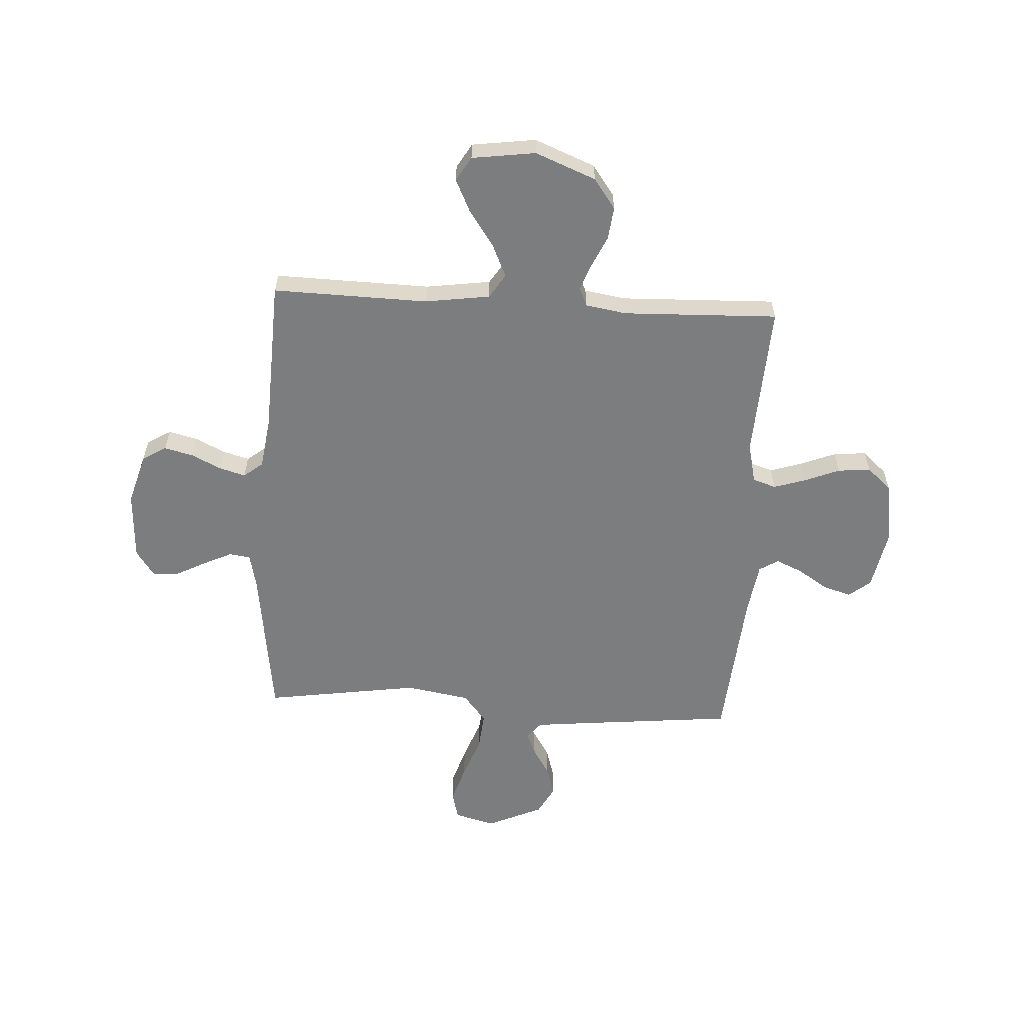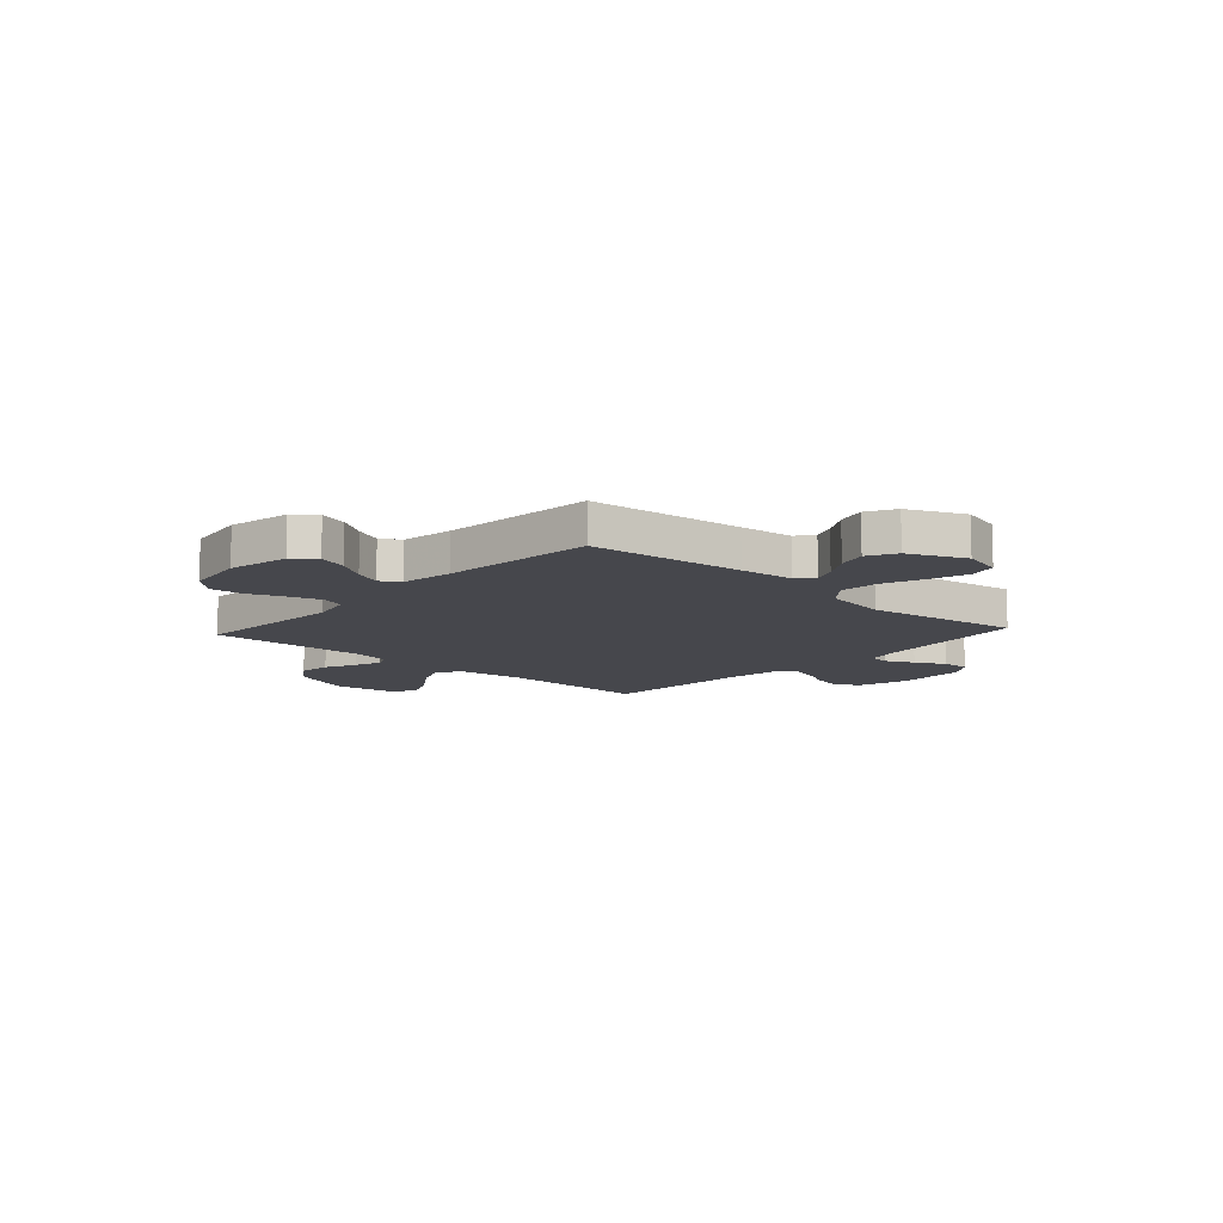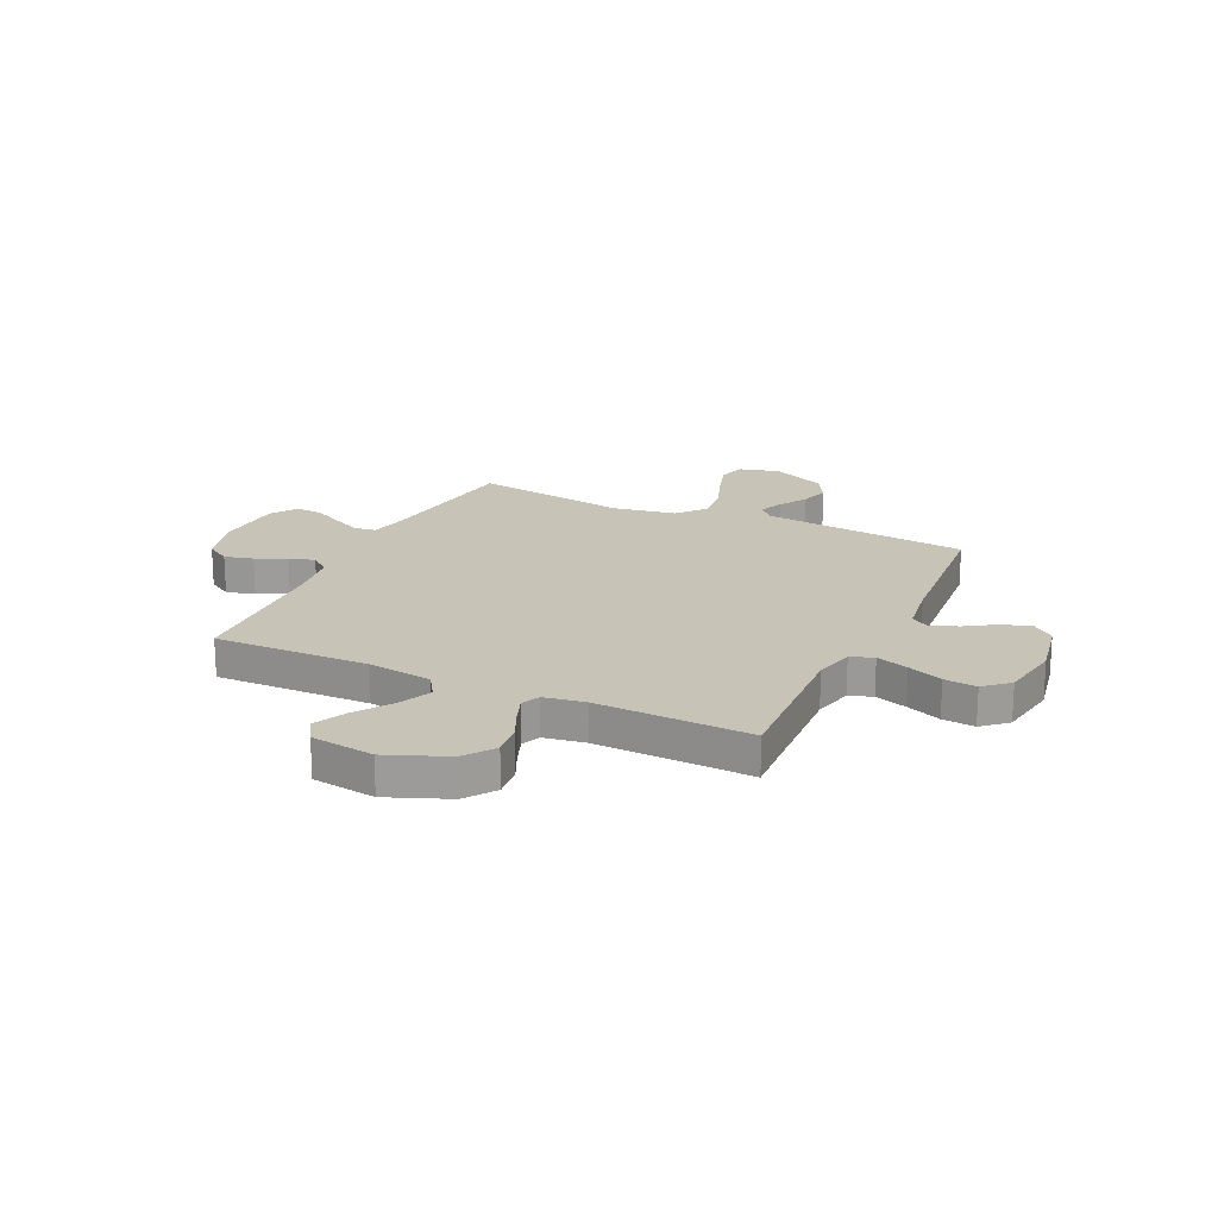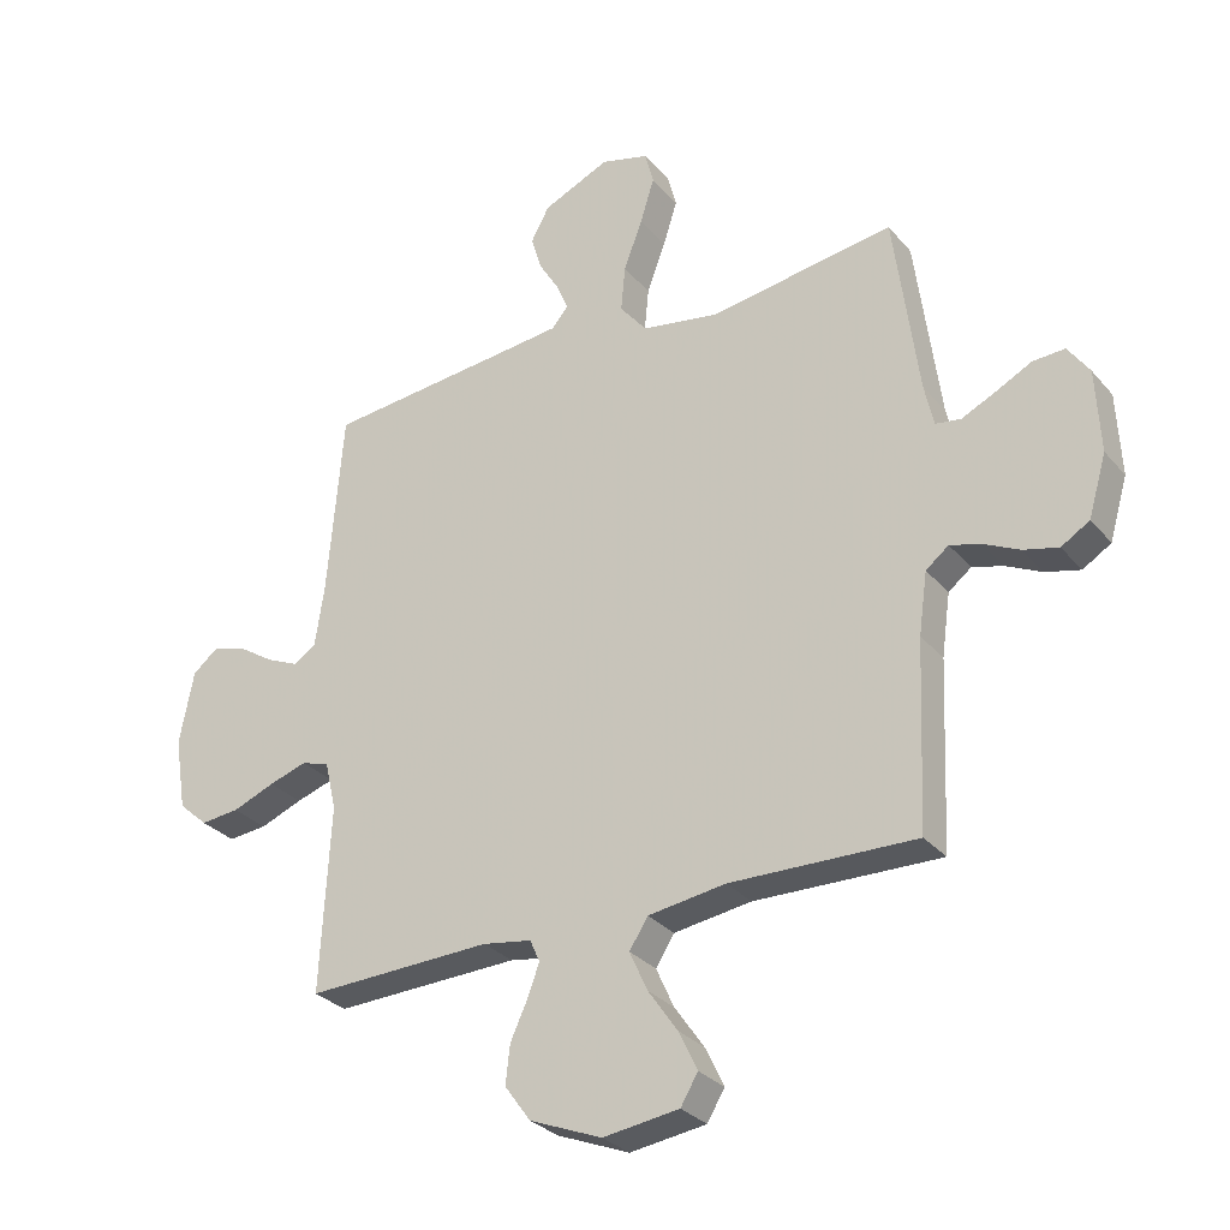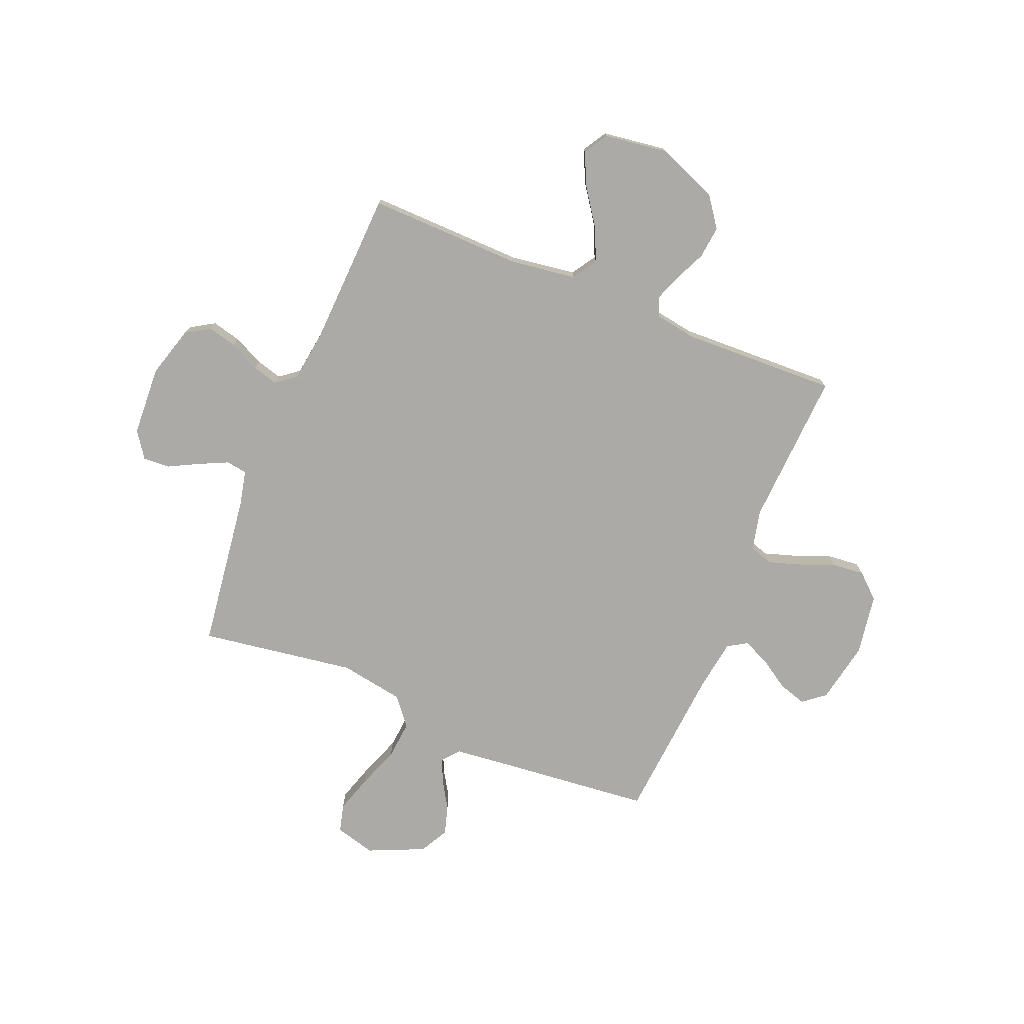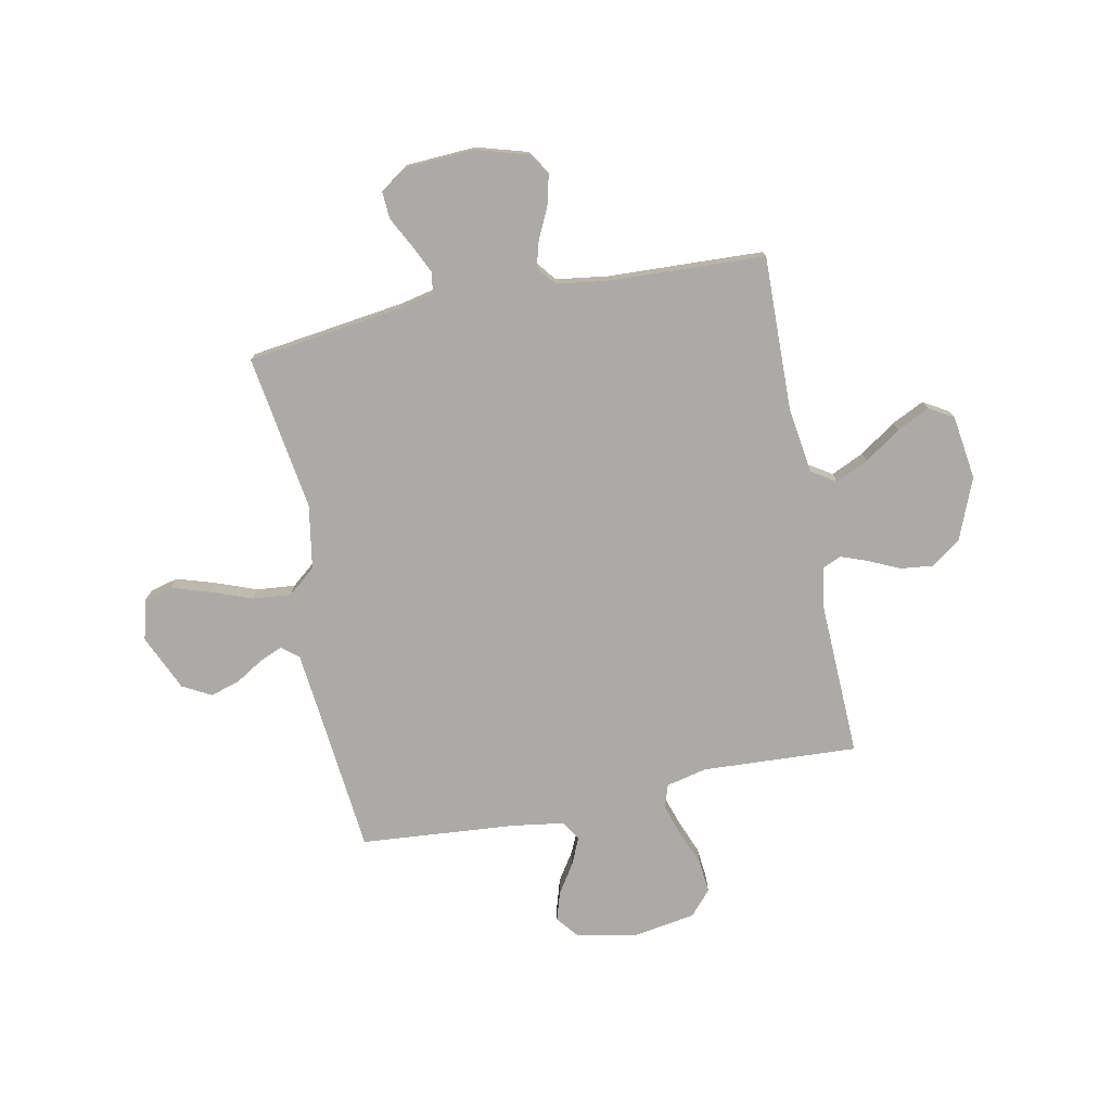
<metadata>
{"format":"obj","ext":"obj","renderer":"f3d","projection":"perspective","resolution":1024,"background":"white","views":[{"elev":-59.0,"azim":176.7,"up":"+Y"},{"elev":-11.0,"azim":-42.3,"up":"+Y"},{"elev":19.8,"azim":-154.7,"up":"+Y"},{"elev":-29.7,"azim":32.2,"up":"+Z"},{"elev":-75.7,"azim":157.7,"up":"+Y"},{"elev":-76.0,"azim":101.4,"up":"+Y"}]}
</metadata>
<code>
v 0.5 0.07 0.5
v 0.54 0.07 0.2
v 0.555 0.07 0.132
v 0.596 0.07 0.126
v 0.651 0.07 0.152
v 0.709 0.07 0.182
v 0.761 0.07 0.185
v 0.796 0.07 0.135
v 0.803 0.07 0
v 0.774 0.07 -0.099
v 0.728 0.07 -0.127
v 0.672 0.07 -0.113
v 0.614 0.07 -0.085
v 0.564 0.07 -0.071
v 0.527 0.07 -0.1
v 0.513 0.07 -0.2
v 0.5 0.07 -0.5
v 0.2 0.07 -0.493
v 0.074 0.07 -0.511
v 0.044 0.07 -0.558
v 0.073 0.07 -0.622
v 0.121 0.07 -0.691
v 0.151 0.07 -0.754
v 0.123 0.07 -0.801
v 0 0.07 -0.818
v -0.117 0.07 -0.771
v -0.159 0.07 -0.713
v -0.152 0.07 -0.651
v -0.124 0.07 -0.59
v -0.105 0.07 -0.539
v -0.121 0.07 -0.503
v -0.2 0.07 -0.49
v -0.5 0.07 -0.5
v -0.484 0.07 -0.2
v -0.502 0.07 -0.122
v -0.547 0.07 -0.107
v -0.609 0.07 -0.127
v -0.677 0.07 -0.154
v -0.74 0.07 -0.16
v -0.787 0.07 -0.118
v -0.806 0.07 0
v -0.783 0.07 0.119
v -0.741 0.07 0.153
v -0.686 0.07 0.136
v -0.629 0.07 0.099
v -0.577 0.07 0.076
v -0.54 0.07 0.099
v -0.525 0.07 0.2
v -0.5 0.07 0.5
v -0.2 0.07 0.53
v -0.096 0.07 0.541
v -0.069 0.07 0.573
v -0.088 0.07 0.618
v -0.121 0.07 0.672
v -0.138 0.07 0.729
v -0.108 0.07 0.784
v 0 0.07 0.832
v 0.078 0.07 0.811
v 0.092 0.07 0.757
v 0.069 0.07 0.684
v 0.039 0.07 0.604
v 0.032 0.07 0.53
v 0.076 0.07 0.476
v 0.2 0.07 0.455
v 0.5 0 0.5
v 0.54 0 0.2
v 0.555 0 0.132
v 0.596 0 0.126
v 0.651 0 0.152
v 0.709 0 0.182
v 0.761 0 0.185
v 0.796 0 0.135
v 0.803 0 0
v 0.774 0 -0.099
v 0.728 0 -0.127
v 0.672 0 -0.113
v 0.614 0 -0.085
v 0.564 0 -0.071
v 0.527 0 -0.1
v 0.513 0 -0.2
v 0.5 0 -0.5
v 0.2 0 -0.493
v 0.074 0 -0.511
v 0.044 0 -0.558
v 0.073 0 -0.622
v 0.121 0 -0.691
v 0.151 0 -0.754
v 0.123 0 -0.801
v 0 0 -0.818
v -0.117 0 -0.771
v -0.159 0 -0.713
v -0.152 0 -0.651
v -0.124 0 -0.59
v -0.105 0 -0.539
v -0.121 0 -0.503
v -0.2 0 -0.49
v -0.5 0 -0.5
v -0.484 0 -0.2
v -0.502 0 -0.122
v -0.547 0 -0.107
v -0.609 0 -0.127
v -0.677 0 -0.154
v -0.74 0 -0.16
v -0.787 0 -0.118
v -0.806 0 0
v -0.783 0 0.119
v -0.741 0 0.153
v -0.686 0 0.136
v -0.629 0 0.099
v -0.577 0 0.076
v -0.54 0 0.099
v -0.525 0 0.2
v -0.5 0 0.5
v -0.2 0 0.53
v -0.096 0 0.541
v -0.069 0 0.573
v -0.088 0 0.618
v -0.121 0 0.672
v -0.138 0 0.729
v -0.108 0 0.784
v 0 0 0.832
v 0.078 0 0.811
v 0.092 0 0.757
v 0.069 0 0.684
v 0.039 0 0.604
v 0.032 0 0.53
v 0.076 0 0.476
v 0.2 0 0.455
f 59 60 61
f 58 59 61
f 57 58 61
f 56 57 61
f 55 56 61
f 54 55 61
f 53 54 61
f 52 53 61 62
f 51 52 62 63
f 48 49 50
f 50 51 63
f 48 50 63
f 47 48 63
f 43 44 45
f 42 43 45
f 41 42 45
f 40 41 45
f 39 40 45
f 38 39 45
f 37 38 45
f 36 37 45 46
f 47 63 64
f 46 47 64
f 36 46 64
f 35 36 64
f 27 28 29
f 26 27 29
f 25 26 29
f 24 25 29
f 23 24 29
f 22 23 29
f 21 22 29
f 20 21 29 30
f 19 20 30 31
f 16 17 18
f 19 31 32
f 18 19 32
f 16 18 32
f 15 16 32
f 11 12 13
f 10 11 13
f 9 10 13
f 8 9 13
f 7 8 13
f 6 7 13
f 5 6 13
f 4 5 13 14
f 32 33 34
f 15 32 34
f 14 15 34
f 4 14 34
f 3 4 34
f 34 35 64
f 3 34 64
f 2 3 64
f 1 2 64
f 125 124 123
f 125 123 122
f 125 122 121
f 125 121 120
f 125 120 119
f 125 119 118
f 125 118 117
f 126 125 117 116
f 127 126 116 115
f 114 113 112
f 127 115 114
f 127 114 112
f 127 112 111
f 109 108 107
f 109 107 106
f 109 106 105
f 109 105 104
f 109 104 103
f 109 103 102
f 109 102 101
f 110 109 101 100
f 128 127 111
f 128 111 110
f 128 110 100
f 128 100 99
f 93 92 91
f 93 91 90
f 93 90 89
f 93 89 88
f 93 88 87
f 93 87 86
f 93 86 85
f 94 93 85 84
f 95 94 84 83
f 82 81 80
f 96 95 83
f 96 83 82
f 96 82 80
f 96 80 79
f 77 76 75
f 77 75 74
f 77 74 73
f 77 73 72
f 77 72 71
f 77 71 70
f 77 70 69
f 78 77 69 68
f 98 97 96
f 98 96 79
f 98 79 78
f 98 78 68
f 98 68 67
f 128 99 98
f 128 98 67
f 128 67 66
f 128 66 65
f 1 65 66 2
f 2 66 67 3
f 3 67 68 4
f 4 68 69 5
f 5 69 70 6
f 6 70 71 7
f 7 71 72 8
f 8 72 73 9
f 9 73 74 10
f 10 74 75 11
f 11 75 76 12
f 12 76 77 13
f 13 77 78 14
f 14 78 79 15
f 15 79 80 16
f 16 80 81 17
f 17 81 82 18
f 18 82 83 19
f 19 83 84 20
f 20 84 85 21
f 21 85 86 22
f 22 86 87 23
f 23 87 88 24
f 24 88 89 25
f 25 89 90 26
f 26 90 91 27
f 27 91 92 28
f 28 92 93 29
f 29 93 94 30
f 30 94 95 31
f 31 95 96 32
f 32 96 97 33
f 33 97 98 34
f 34 98 99 35
f 35 99 100 36
f 36 100 101 37
f 37 101 102 38
f 38 102 103 39
f 39 103 104 40
f 40 104 105 41
f 41 105 106 42
f 42 106 107 43
f 43 107 108 44
f 44 108 109 45
f 45 109 110 46
f 46 110 111 47
f 47 111 112 48
f 48 112 113 49
f 49 113 114 50
f 50 114 115 51
f 51 115 116 52
f 52 116 117 53
f 53 117 118 54
f 54 118 119 55
f 55 119 120 56
f 56 120 121 57
f 57 121 122 58
f 58 122 123 59
f 59 123 124 60
f 60 124 125 61
f 61 125 126 62
f 62 126 127 63
f 63 127 128 64
f 64 128 65 1

</code>
